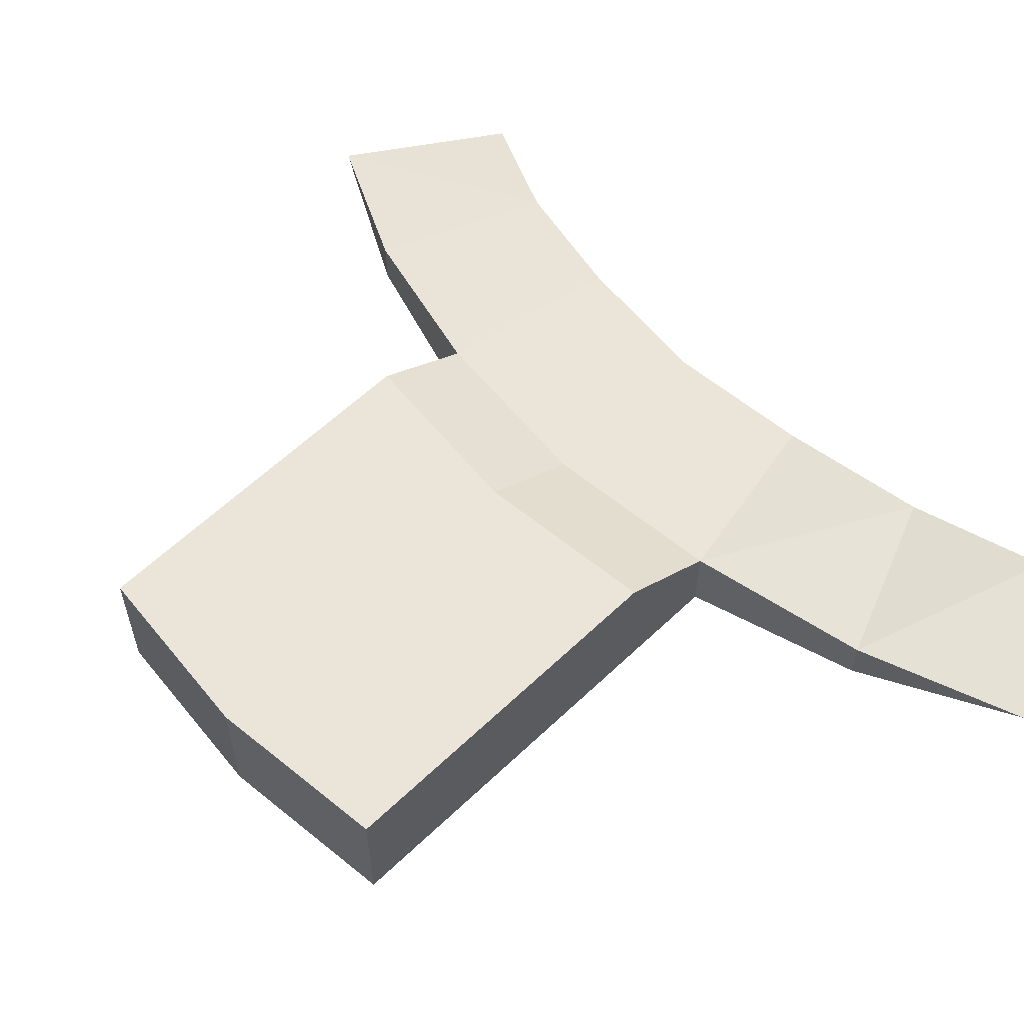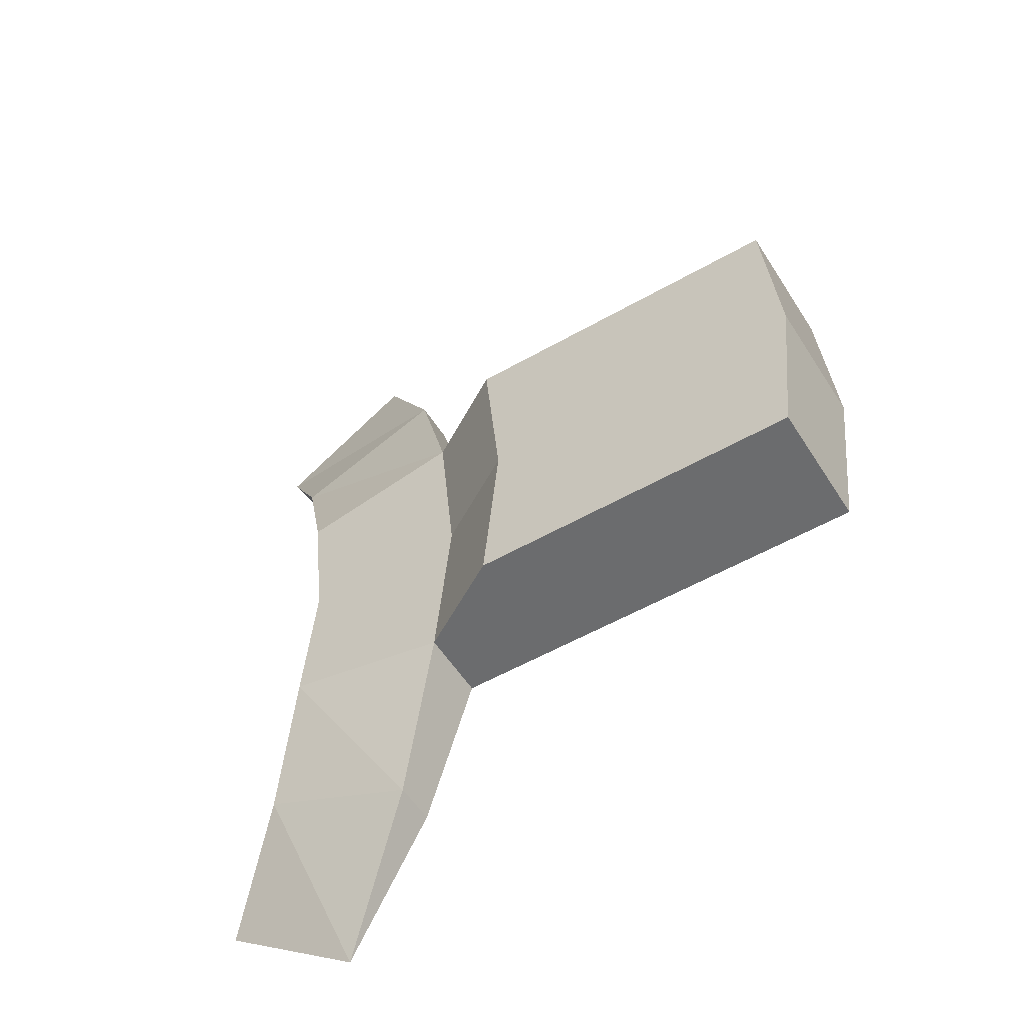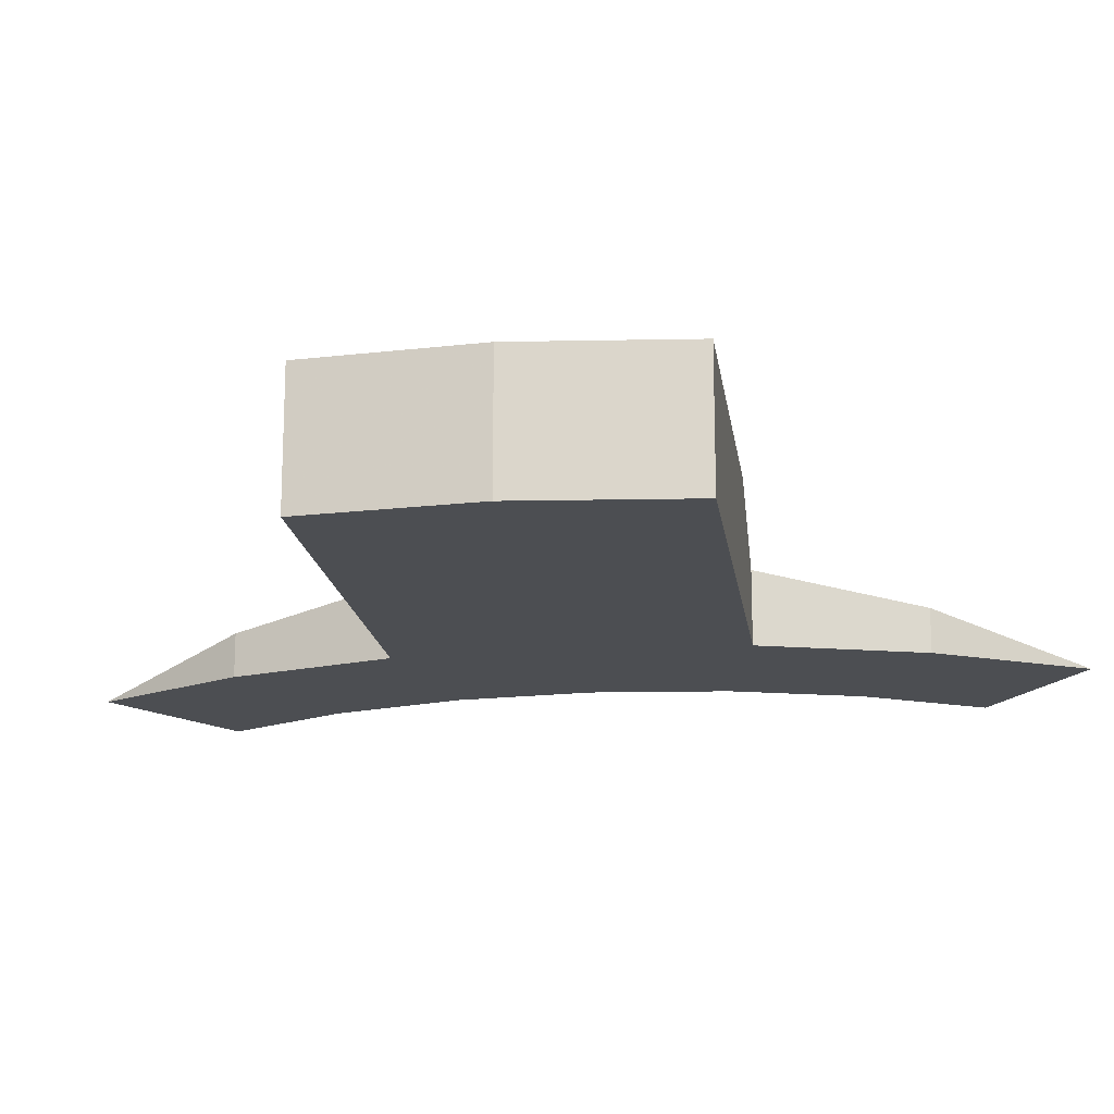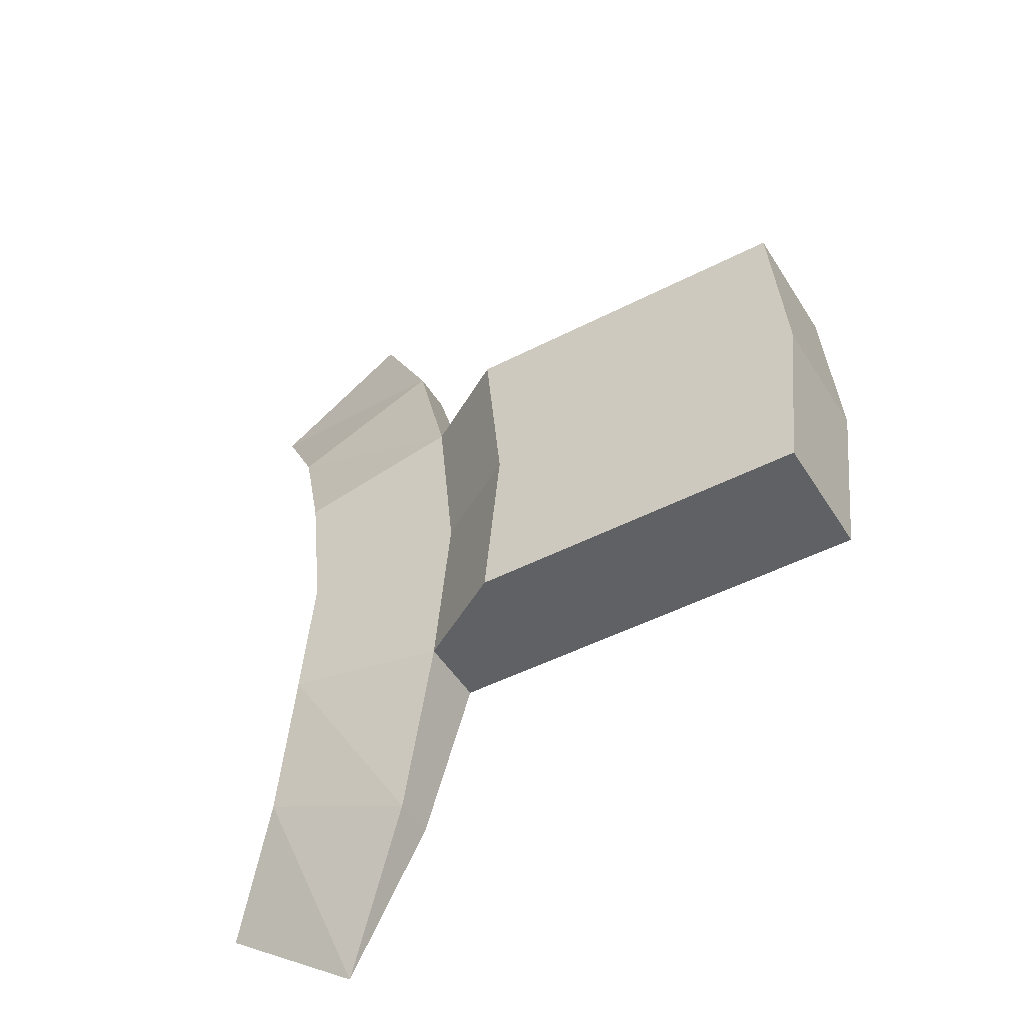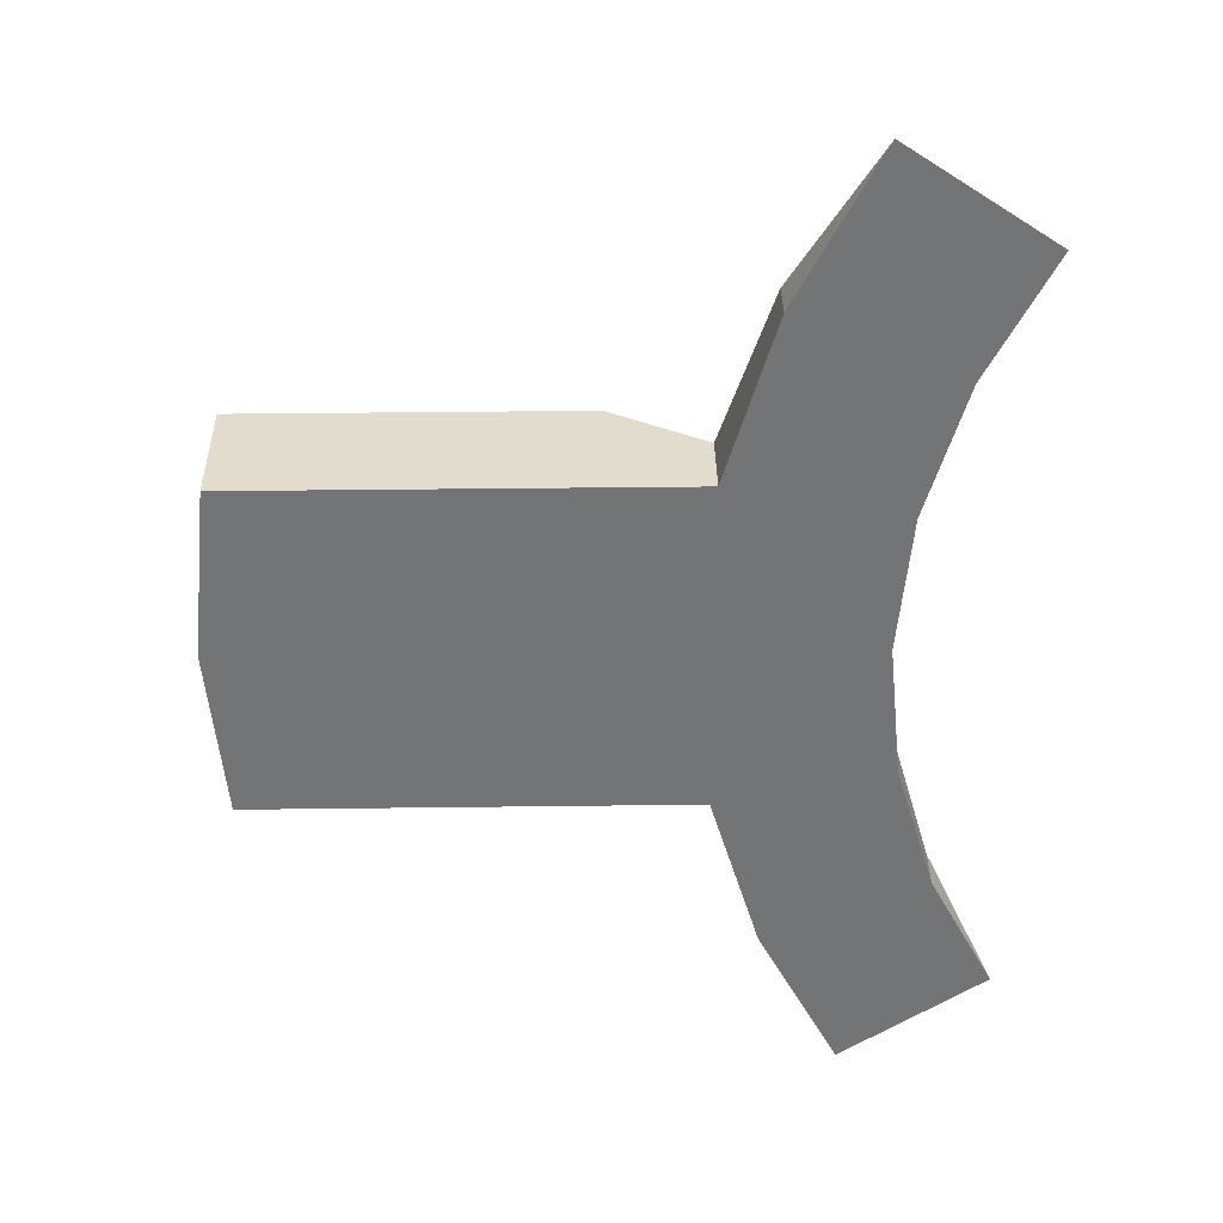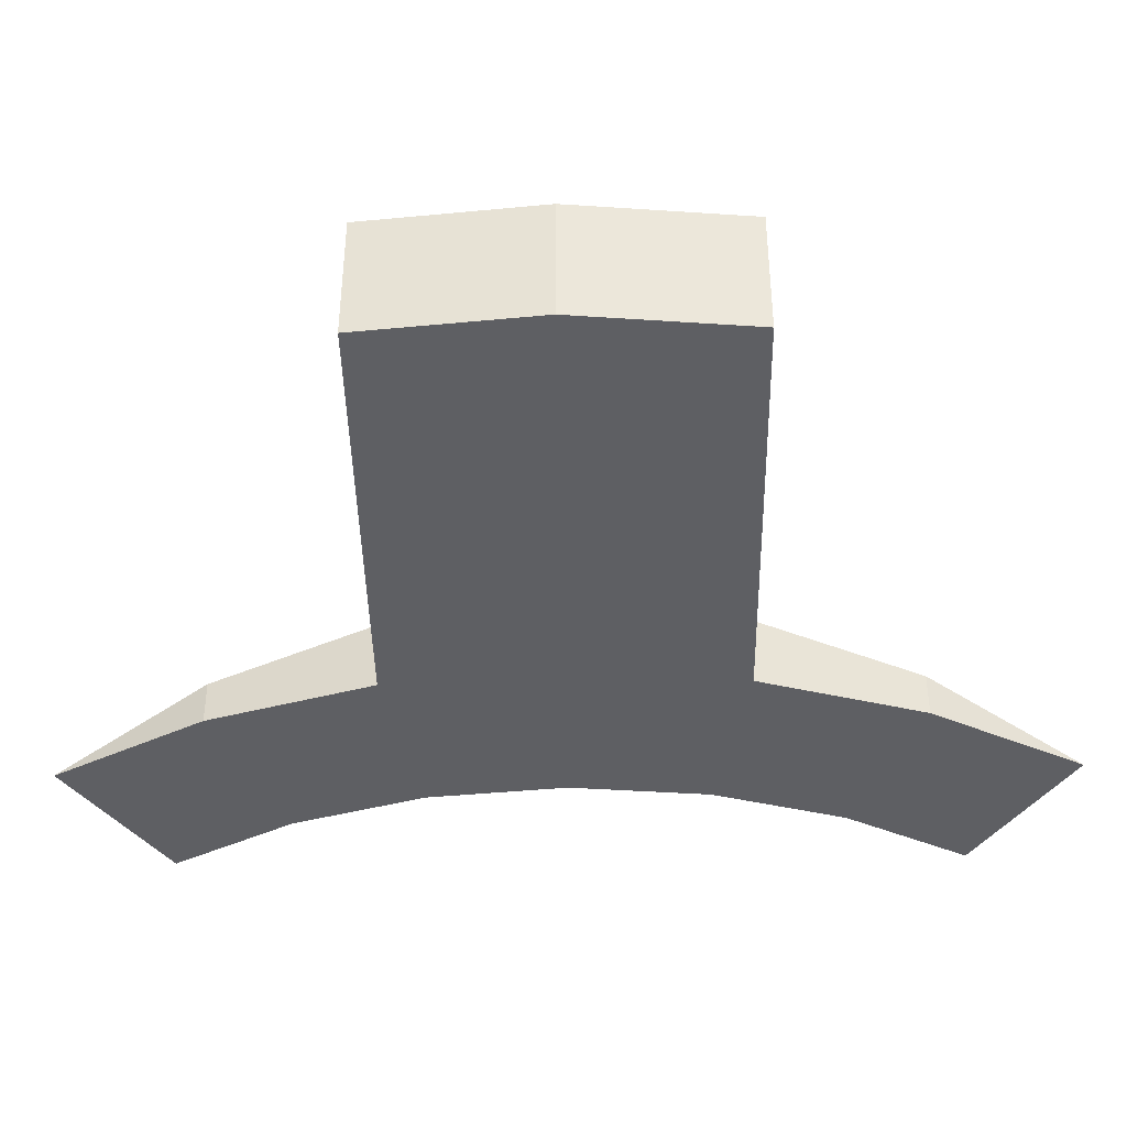
<metadata>
{"format":"obj","ext":"obj","renderer":"f3d","projection":"perspective","resolution":1024,"background":"white","views":[{"elev":59.5,"azim":135.6,"up":"+Z"},{"elev":-53.6,"azim":31.5,"up":"+Y"},{"elev":-17.0,"azim":97.8,"up":"+Z"},{"elev":-47.6,"azim":30.3,"up":"+Y"},{"elev":34.0,"azim":179.0,"up":"+Y"},{"elev":-41.7,"azim":91.0,"up":"+Z"}]}
</metadata>
<code>
g 柱体.010
v 0.08954 -0.1667 -0.06
v 0.1173 -0.1148 -0.045
v 0.1173 -0.1148 -0.06
v 0.08954 0.1667 -0.06
v 0.1173 0.1148 -0.06
v 0.1173 0.1148 -0.045
v 0.03978 -0.1333 -0.06
v 0.06195 -0.09184 -0.06
v 0.06195 -0.09184 -0.045
v 0.03978 0.1333 -0.06
v 0.06195 0.09184 -0.045
v 0.06195 0.09184 -0.06
v 0.2843 -0.05853 -0.015
v 0.2843 -0.05853 -0.06
v 0.1343 -0.05853 -0.06
v 0.1343 -0.05853 -0.035
v 0.1671 -0.05853 -0.015
v 0.1173 -0.1148 -0.06
v 0.1173 -0.1148 -0.045
v 0.1343 -0.05853 -0.035
v 0.1343 -0.05853 -0.06
v 0.1671 0.05853 -0.015
v 0.2843 0.05853 -0.015
v 0.29 0 -0.015
v 0.1729 0 -0.015
v 0.2843 -0.05853 -0.015
v 0.1671 -0.05853 -0.015
v 0.1173 0.1148 -0.06
v 0.1343 0.05853 -0.06
v 0.1343 0.05853 -0.035
v 0.1173 0.1148 -0.045
v 0.07561 -0.04682 -0.06
v 0.08022 1.865e-09 -0.06
v 0.08022 1.865e-09 -0.035
v 0.07561 -0.04682 -0.035
v 0.06195 -0.09184 -0.06
v 0.07561 -0.04682 -0.06
v 0.07561 -0.04682 -0.035
v 0.06195 -0.09184 -0.045
v 0.07561 0.04682 -0.06
v 0.07561 0.04682 -0.035
v 0.08022 1.865e-09 -0.035
v 0.08022 1.865e-09 -0.06
v 0.06195 0.09184 -0.06
v 0.06195 0.09184 -0.045
v 0.07561 0.04682 -0.035
v 0.07561 0.04682 -0.06
v 0.08954 -0.1667 -0.06
v 0.03978 -0.1333 -0.06
v 0.06195 -0.09184 -0.045
v 0.1173 -0.1148 -0.045
v 0.1173 -0.1148 -0.045
v 0.06195 -0.09184 -0.045
v 0.07561 -0.04682 -0.035
v 0.1343 -0.05853 -0.035
v 0.1173 -0.1148 -0.06
v 0.03978 -0.1333 -0.06
v 0.08954 -0.1667 -0.06
v 0.06195 -0.09184 -0.06
v 0.1343 -0.05853 -0.06
v 0.07561 -0.04682 -0.06
v 0.1401 0 -0.06
v 0.08022 1.865e-09 -0.06
v 0.29 0 -0.06
v 0.2843 -0.05853 -0.06
v 0.2843 0.05853 -0.06
v 0.1343 0.05853 -0.06
v 0.07561 0.04682 -0.06
v 0.1173 0.1148 -0.06
v 0.06195 0.09184 -0.06
v 0.08954 0.1667 -0.06
v 0.03978 0.1333 -0.06
v 0.1173 0.1148 -0.045
v 0.06195 0.09184 -0.045
v 0.03978 0.1333 -0.06
v 0.08954 0.1667 -0.06
v 0.1343 -0.05853 -0.035
v 0.07561 -0.04682 -0.035
v 0.08022 1.865e-09 -0.035
v 0.1401 0 -0.035
v 0.07561 0.04682 -0.035
v 0.1343 0.05853 -0.035
v 0.1343 0.05853 -0.035
v 0.07561 0.04682 -0.035
v 0.06195 0.09184 -0.045
v 0.1173 0.1148 -0.045
v 0.2843 -0.05853 -0.06
v 0.2843 -0.05853 -0.015
v 0.29 0 -0.015
v 0.29 0 -0.06
v 0.2843 0.05853 -0.06
v 0.29 0 -0.06
v 0.29 0 -0.015
v 0.2843 0.05853 -0.015
v 0.1343 0.05853 -0.035
v 0.1343 0.05853 -0.06
v 0.2843 0.05853 -0.06
v 0.2843 0.05853 -0.015
v 0.1671 0.05853 -0.015
v 0.1401 0 -0.035
v 0.1729 0 -0.015
v 0.1671 -0.05853 -0.015
v 0.1343 -0.05853 -0.035
v 0.1343 0.05853 -0.035
v 0.1671 0.05853 -0.015
v 0.1729 0 -0.015
v 0.1401 0 -0.035
g 柱体.010_0
f 3 2 1
f 6 5 4
f 9 8 7
f 12 11 10
f 15 14 13
f 13 16 15
f 13 17 16
f 20 19 18
f 21 20 18
f 24 23 22
f 25 24 22
f 26 24 25
f 27 26 25
f 30 29 28
f 31 30 28
f 34 33 32
f 35 34 32
f 38 37 36
f 39 38 36
f 42 41 40
f 43 42 40
f 46 45 44
f 47 46 44
f 50 49 48
f 51 50 48
f 54 53 52
f 55 54 52
f 58 57 56
f 57 59 56
f 56 59 60
f 59 61 60
f 60 61 62
f 61 63 62
f 62 64 60
f 64 65 60
f 66 64 62
f 67 66 62
f 62 63 67
f 63 68 67
f 67 68 69
f 68 70 69
f 69 70 71
f 70 72 71
f 75 74 73
f 76 75 73
f 79 78 77
f 80 79 77
f 81 79 80
f 82 81 80
f 85 84 83
f 86 85 83
f 89 88 87
f 90 89 87
f 93 92 91
f 94 93 91
f 97 96 95
f 95 98 97
f 95 99 98
f 102 101 100
f 103 102 100
f 106 105 104
f 107 106 104

</code>
